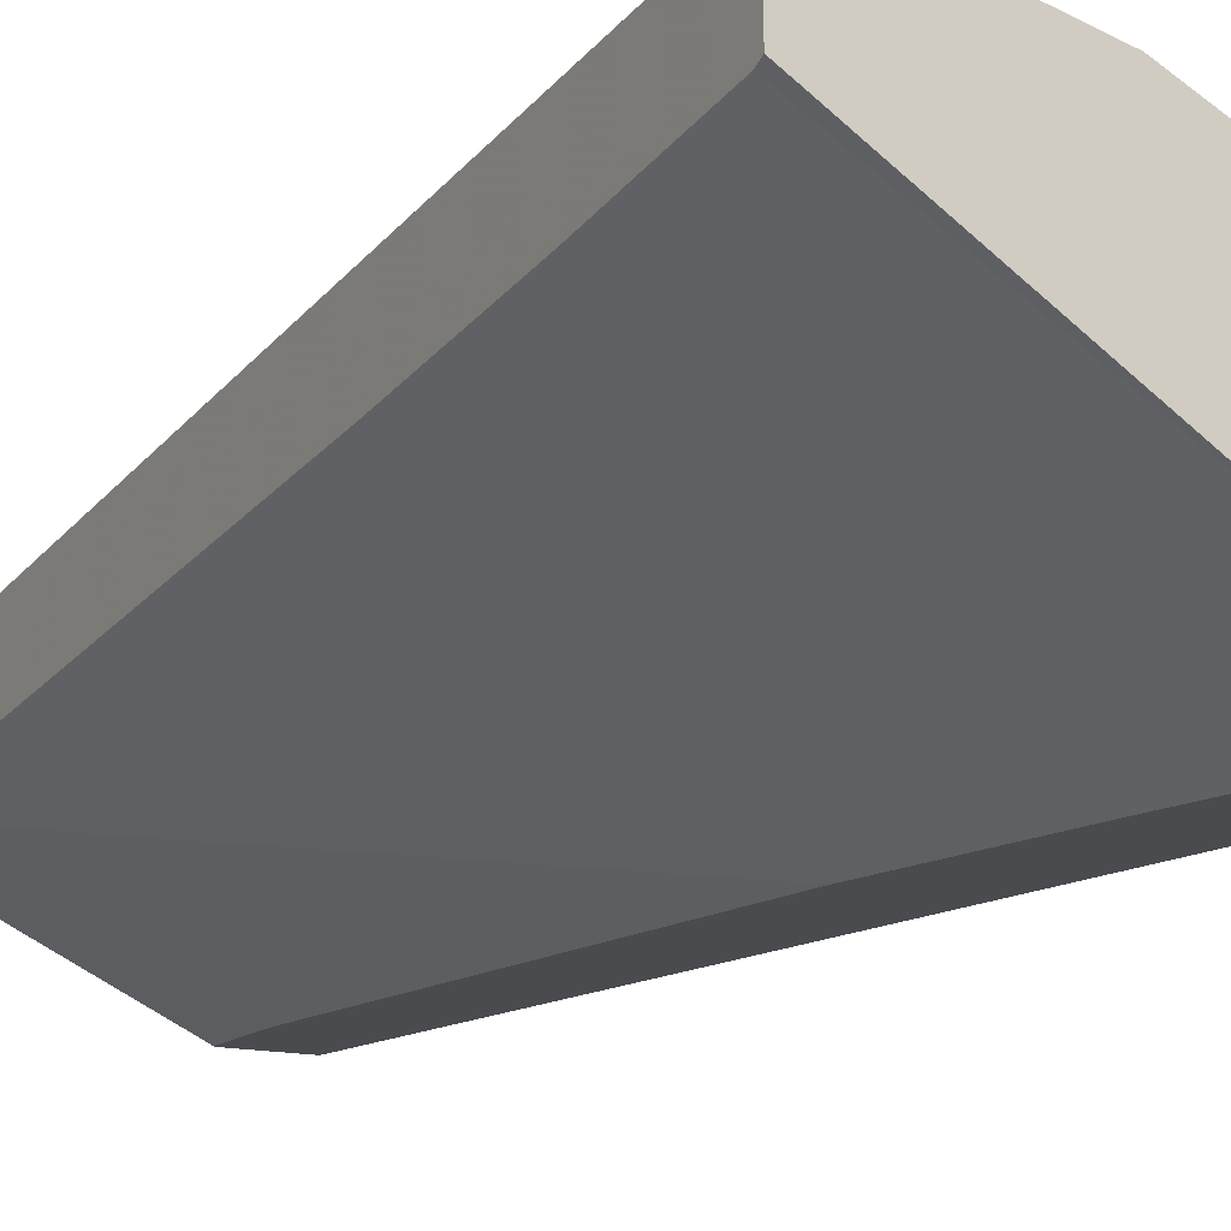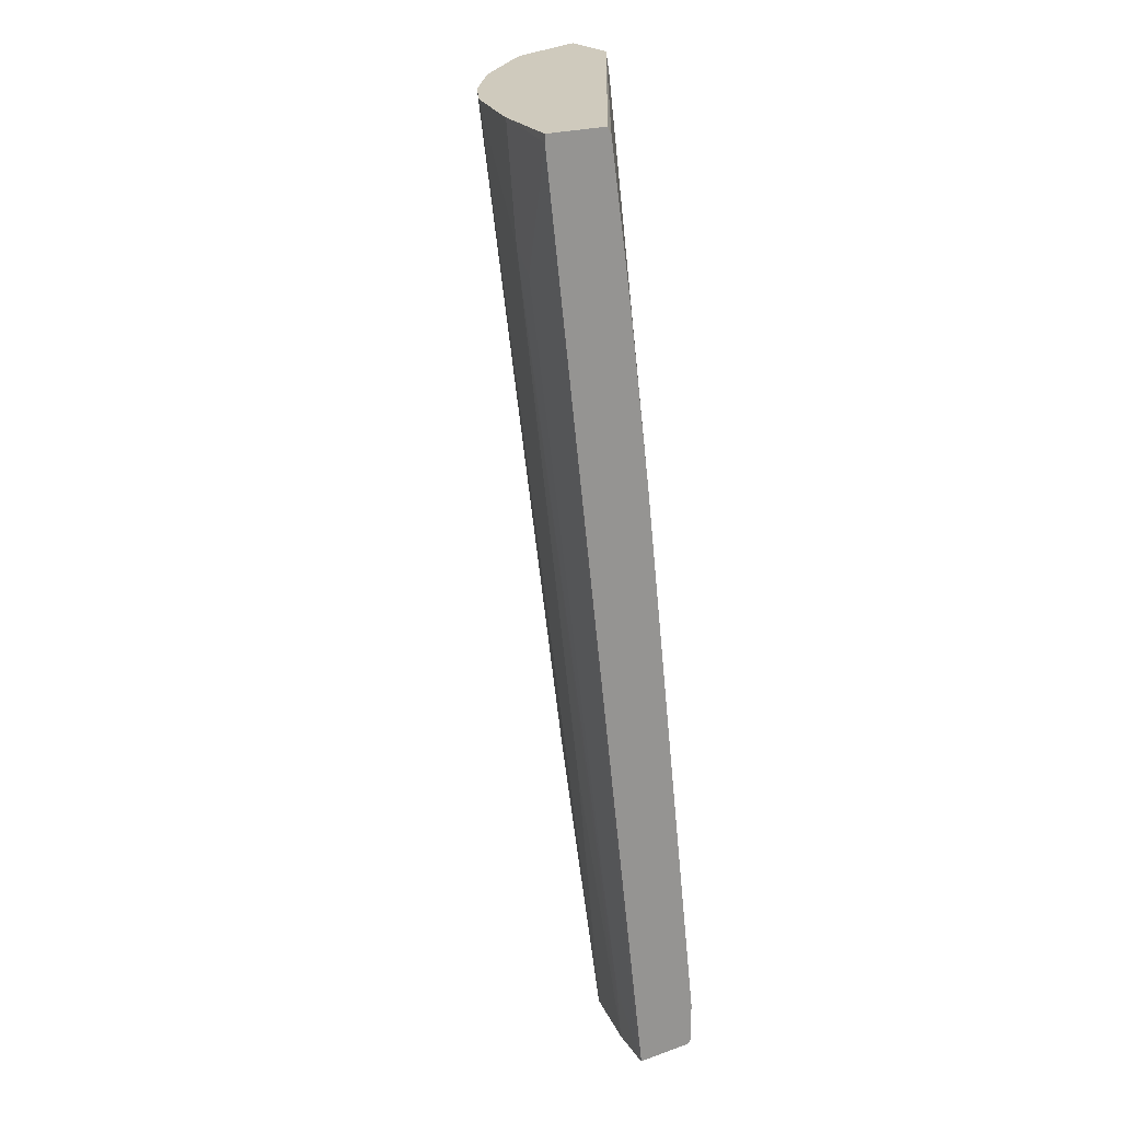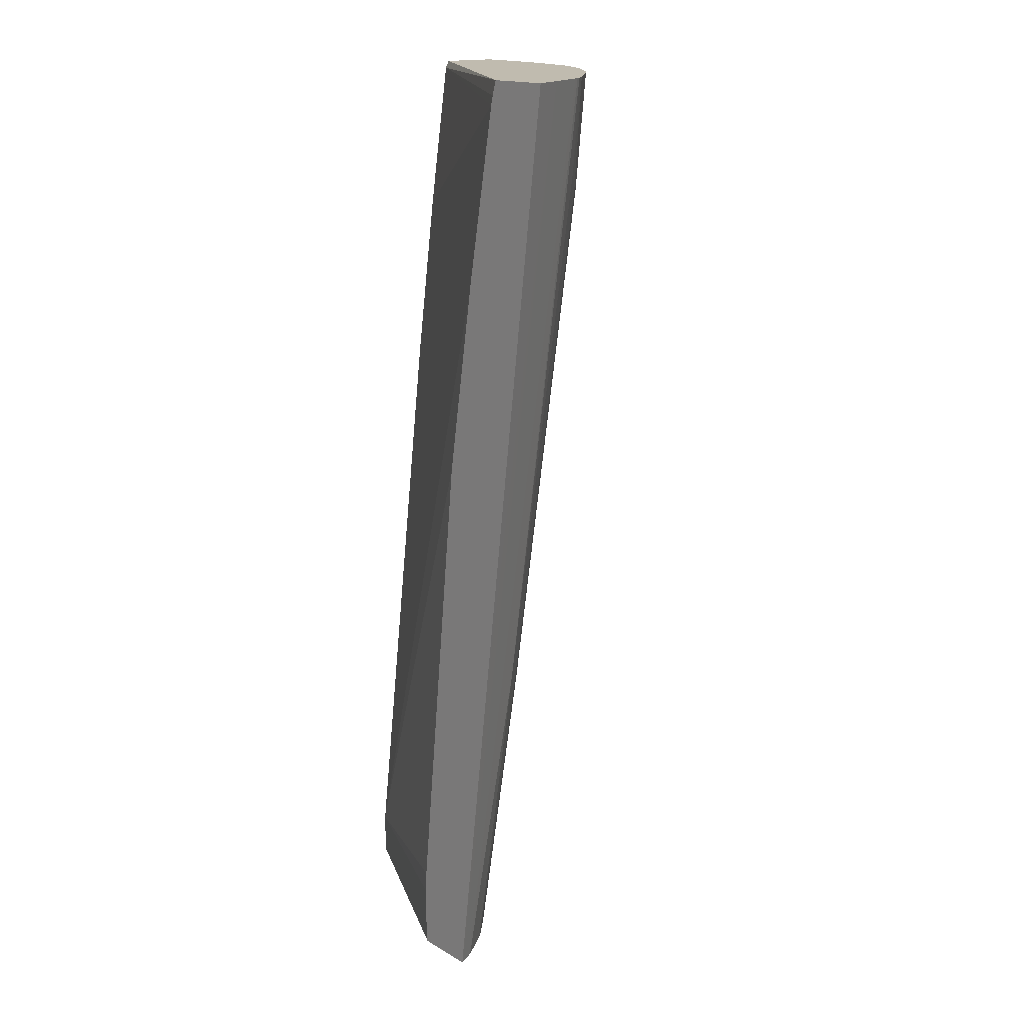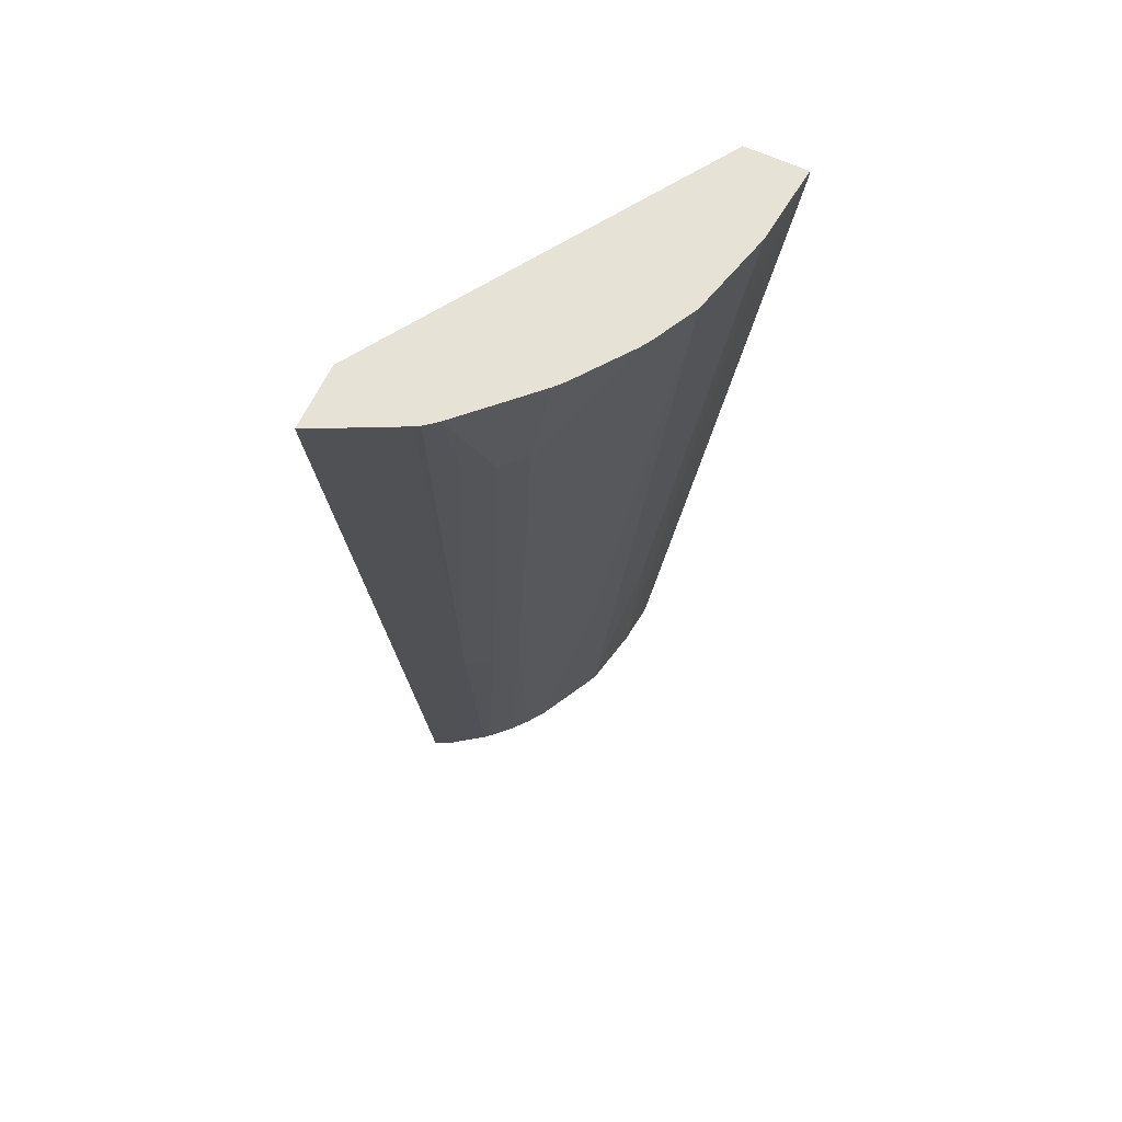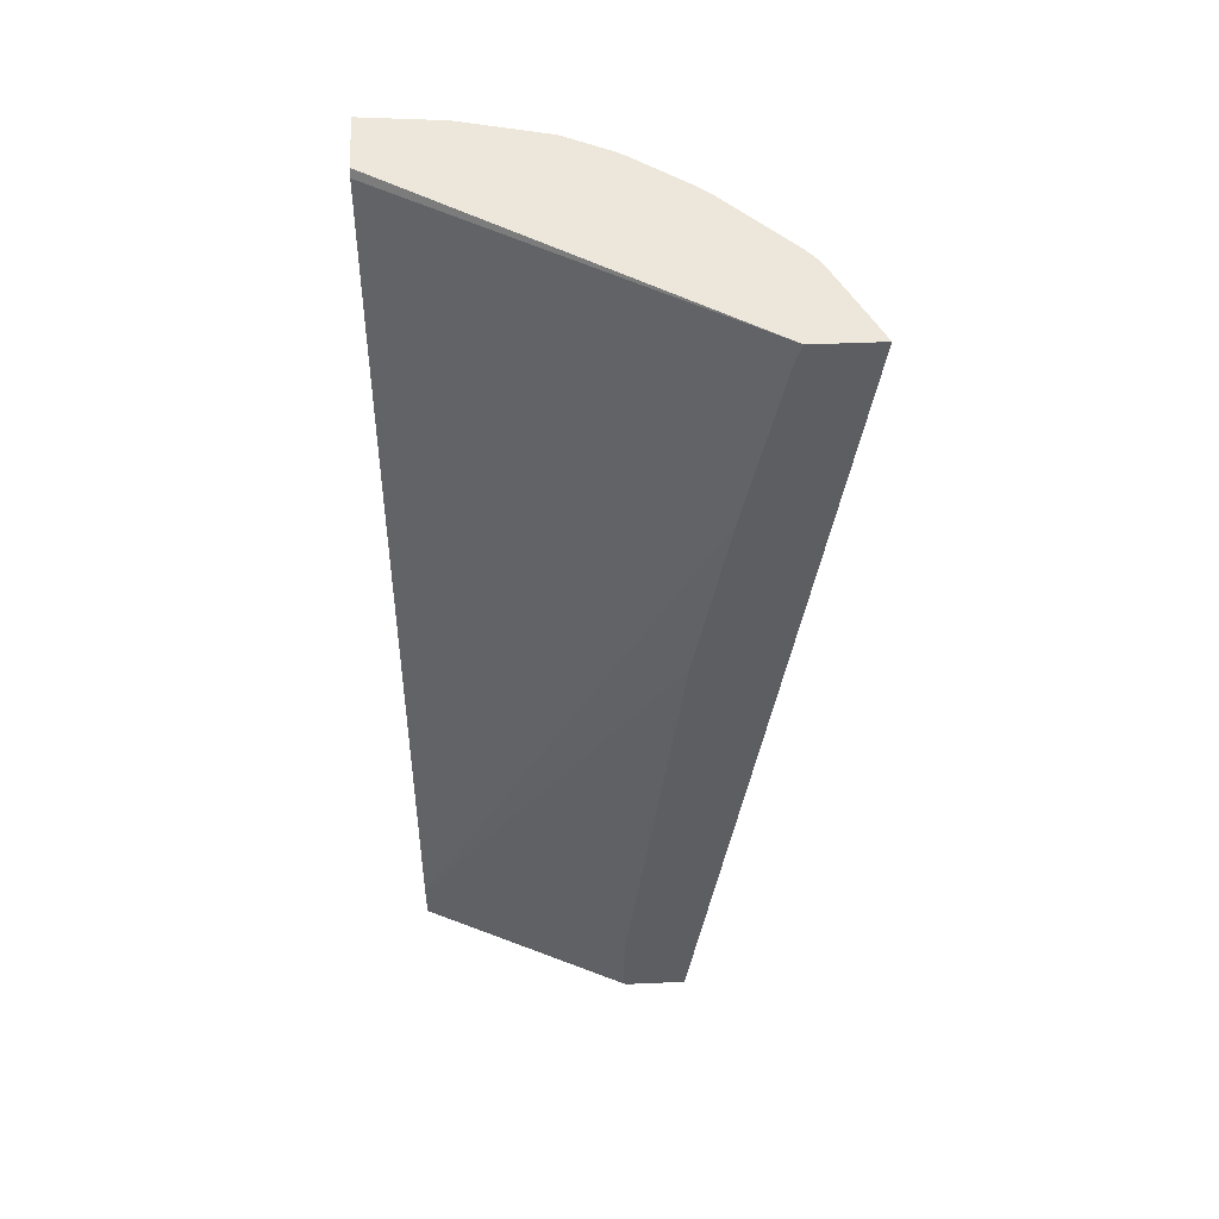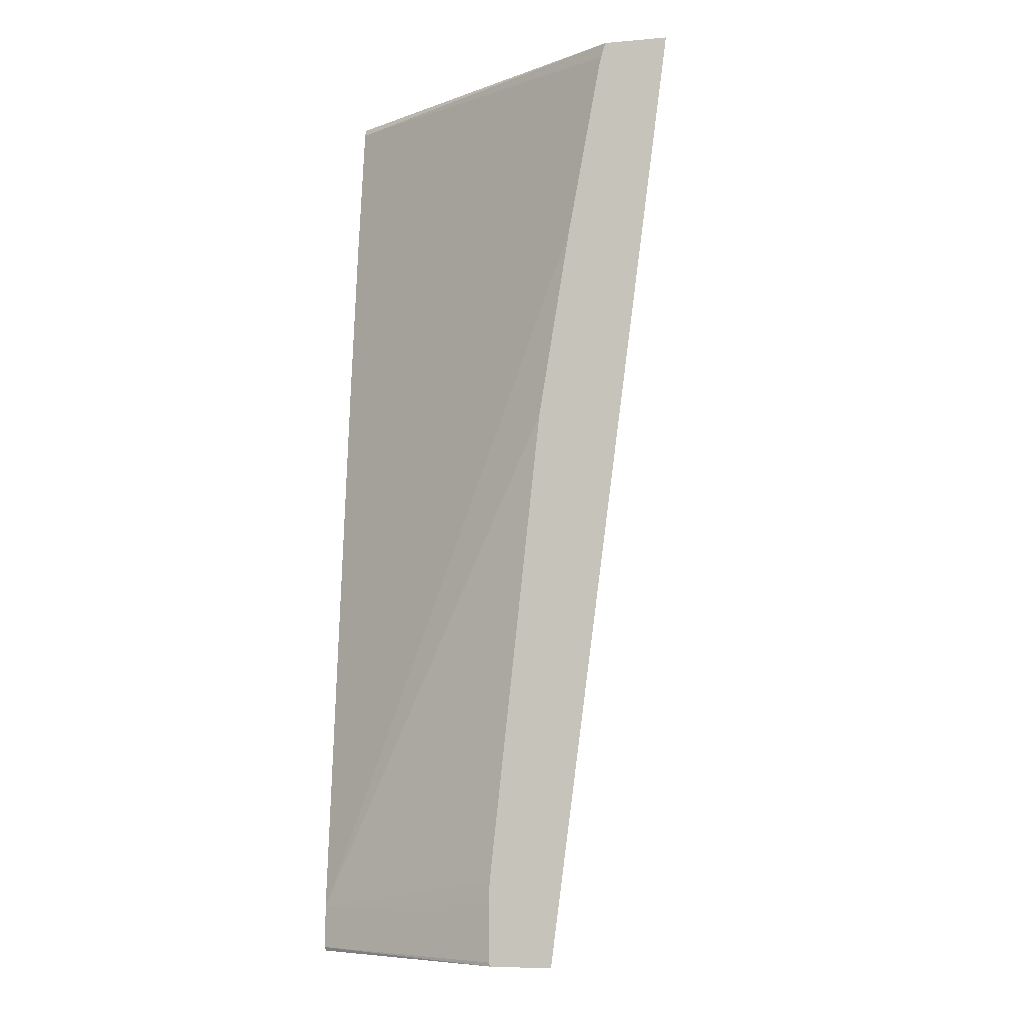
<metadata>
{"format":"obj","ext":"obj","renderer":"f3d","projection":"perspective","resolution":1024,"background":"white","views":[{"elev":-14.3,"azim":151.5,"up":"+Z"},{"elev":22.8,"azim":59.1,"up":"+Y"},{"elev":16.2,"azim":-130.2,"up":"+Y"},{"elev":63.5,"azim":-64.8,"up":"+Y"},{"elev":52.1,"azim":177.4,"up":"+Y"},{"elev":-7.1,"azim":-165.9,"up":"+Y"}]}
</metadata>
<code>
v -0.3835 0.213 0.1538
v -0.3672 0.213 0.187
v -0.3217 0.213 0.1538
v -0.3039 -0.3911 0.1538
v -0.3466 0.213 0.2282
v -0.262 -0.7037 0.1553
v -0.0004061 0.213 0.3535
v -0.0004061 0.2058 0.35
v -0.3173 0.1991 0.1538
v -0.2628 -0.7037 0.1538
v -0.3442 0.213 0.2329
v -0.2551 -0.7037 0.1691
v -0.0004061 0.213 0.4116
v -0.0004061 0.06174 0.3294
v -0.3152 0.1904 0.1538
v -0.2024 -0.7037 0.1538
v -0.3412 0.213 0.238
v -0.2745 -0.3911 0.2127
v -0.2539 -0.7037 0.1716
v -0.07522 0.213 0.4042
v -0.0004061 0.2058 0.4116
v -0.0004061 -0.103 0.3088
v -0.2833 0.02055 0.1538
v -0.201 -0.6999 0.1538
v -0.0004061 -0.6999 0.2471
v -0.0004061 -0.7037 0.2489
v -0.3156 0.1235 0.2539
v -0.3318 0.213 0.2494
v -0.232 -0.7037 0.2021
v -0.2539 -0.4117 0.2333
v -0.1576 0.213 0.3836
v -0.08238 0.1029 0.3911
v -0.06179 0.08228 0.3911
v -0.005881 -0.7037 0.3046
v -0.0004061 -0.7037 0.305
v -0.0004061 -0.2881 0.2882
v -0.0004061 -0.6587 0.2471
v -0.2525 -0.1647 0.1538
v -0.201 -0.6442 0.1538
v -0.295 0.1029 0.2745
v -0.27 0.213 0.3112
v -0.2277 -0.7037 0.2071
v -0.2333 -0.4117 0.2539
v -0.1987 0.213 0.3631
v -0.1544 -0.422 0.3036
v -0.1072 -0.7037 0.2873
v -0.08238 -0.4117 0.3294
v -0.04492 -0.7037 0.3004
v -0.04121 -0.6382 0.3088
v -0.202 -0.6227 0.1538
v -0.2071 -0.5764 0.1538
v -0.2745 0.1029 0.2951
v -0.2604 0.213 0.3195
v -0.2071 -0.7037 0.2277
v -0.1925 -0.7037 0.24
v -0.1741 -0.7037 0.2527
v -0.1716 -0.4117 0.2951
v -0.2082 0.213 0.3574
v -0.1437 -0.7037 0.2686
v -0.1184 -0.7037 0.2817
v -0.103 -0.7037 0.2882
f 21 33 34
f 21 34 35
f 22 36 23
f 23 36 37
f 23 37 38
f 27 40 28
f 24 37 25
f 28 40 41
f 29 42 30
f 20 33 21
f 30 42 54
f 24 39 37
f 20 32 33
f 16 25 26
f 18 40 27
f 18 30 40
f 18 29 30
f 18 19 29
f 17 18 27
f 17 27 28
f 16 24 25
f 15 22 23
f 14 22 15
f 13 20 21
f 12 19 18
f 30 54 43
f 20 31 32
f 30 43 40
f 43 55 56
f 31 45 46
f 47 61 48
f 46 61 47
f 45 60 46
f 45 59 60
f 45 56 59
f 45 57 56
f 44 57 45
f 44 58 57
f 43 58 52
f 43 57 58
f 43 56 57
f 11 18 17
f 31 44 45
f 43 54 55
f 40 43 52
f 40 52 41
f 37 51 38
f 37 50 51
f 37 39 50
f 34 49 48
f 33 49 34
f 32 49 33
f 32 48 49
f 32 47 48
f 31 47 32
f 31 46 47
f 41 52 53
f 11 12 18
f 52 58 53
f 8 14 15
f 2 4 6
f 1 4 2
f 1 10 4
f 1 16 10
f 1 24 16
f 1 39 24
f 1 50 39
f 1 51 50
f 1 38 51
f 1 23 38
f 1 15 23
f 1 9 15
f 2 6 12
f 1 3 9
f 1 20 13
f 1 31 20
f 1 44 31
f 1 58 44
f 1 53 58
f 1 41 53
f 1 28 41
f 1 17 28
f 1 11 17
f 1 5 11
f 1 2 5
f 8 15 9
f 1 13 7
f 2 12 5
f 1 7 3
f 3 8 9
f 7 14 8
f 3 7 8
f 7 22 14
f 7 36 22
f 7 37 36
f 7 25 37
f 7 26 25
f 7 35 26
f 7 13 21
f 6 19 12
f 6 29 19
f 6 42 29
f 6 54 42
f 7 21 35
f 6 35 34
f 6 56 55
f 6 59 56
f 6 60 59
f 6 46 60
f 6 61 46
f 4 10 6
f 6 48 61
f 6 34 48
f 6 26 35
f 6 16 26
f 6 10 16
f 5 12 11
f 6 55 54

</code>
